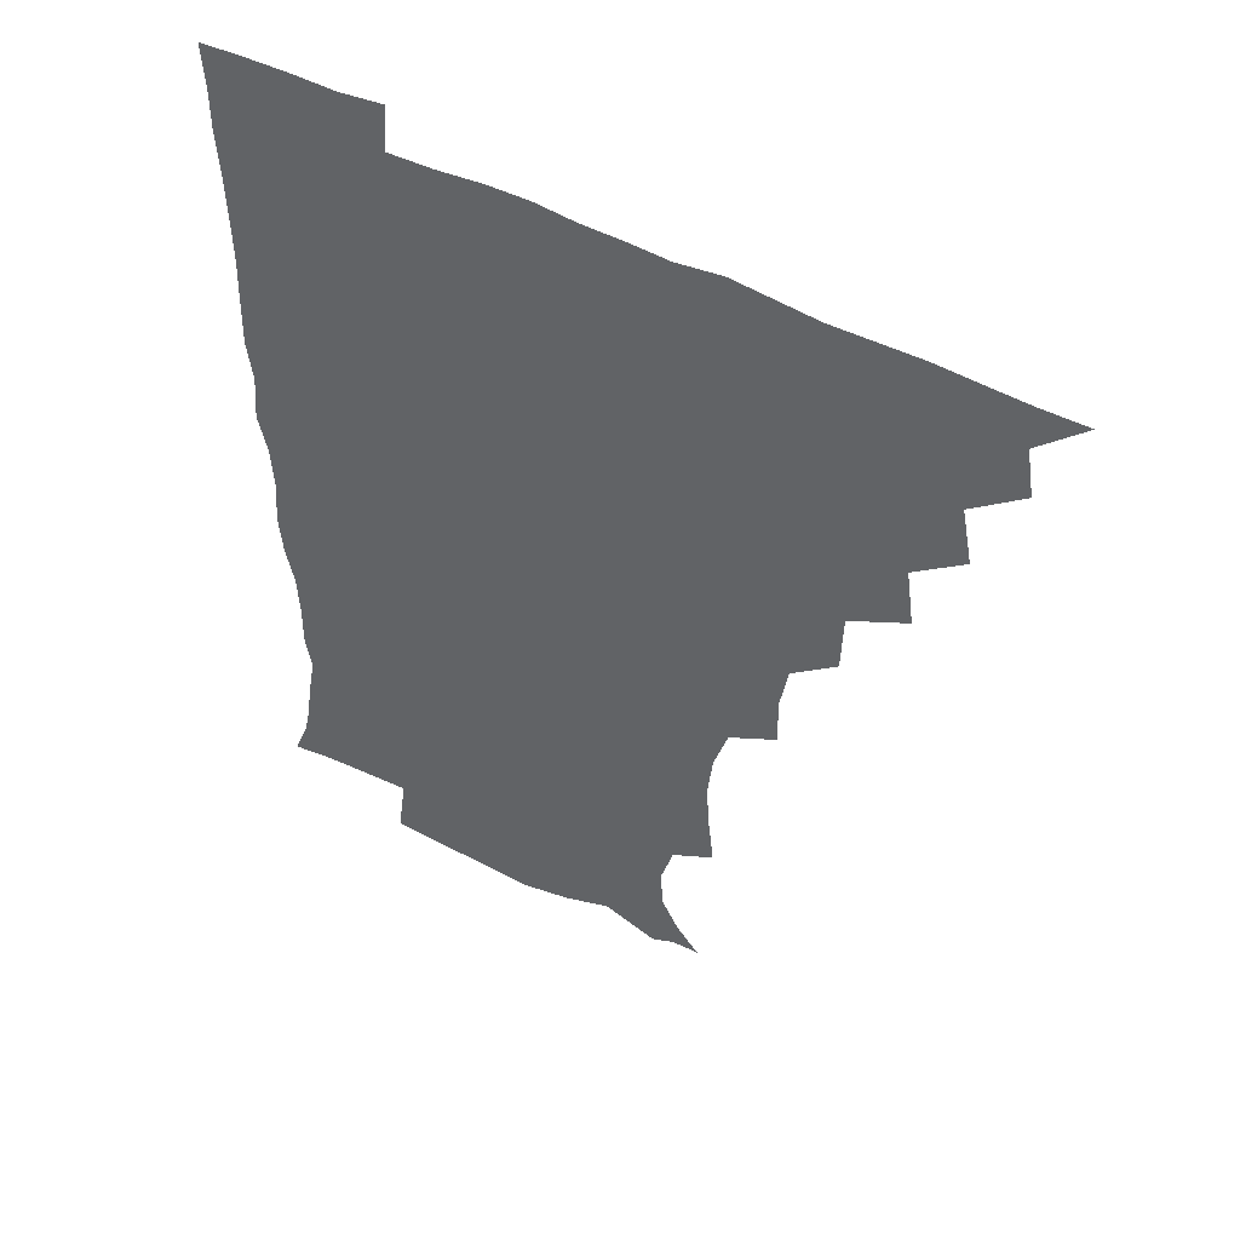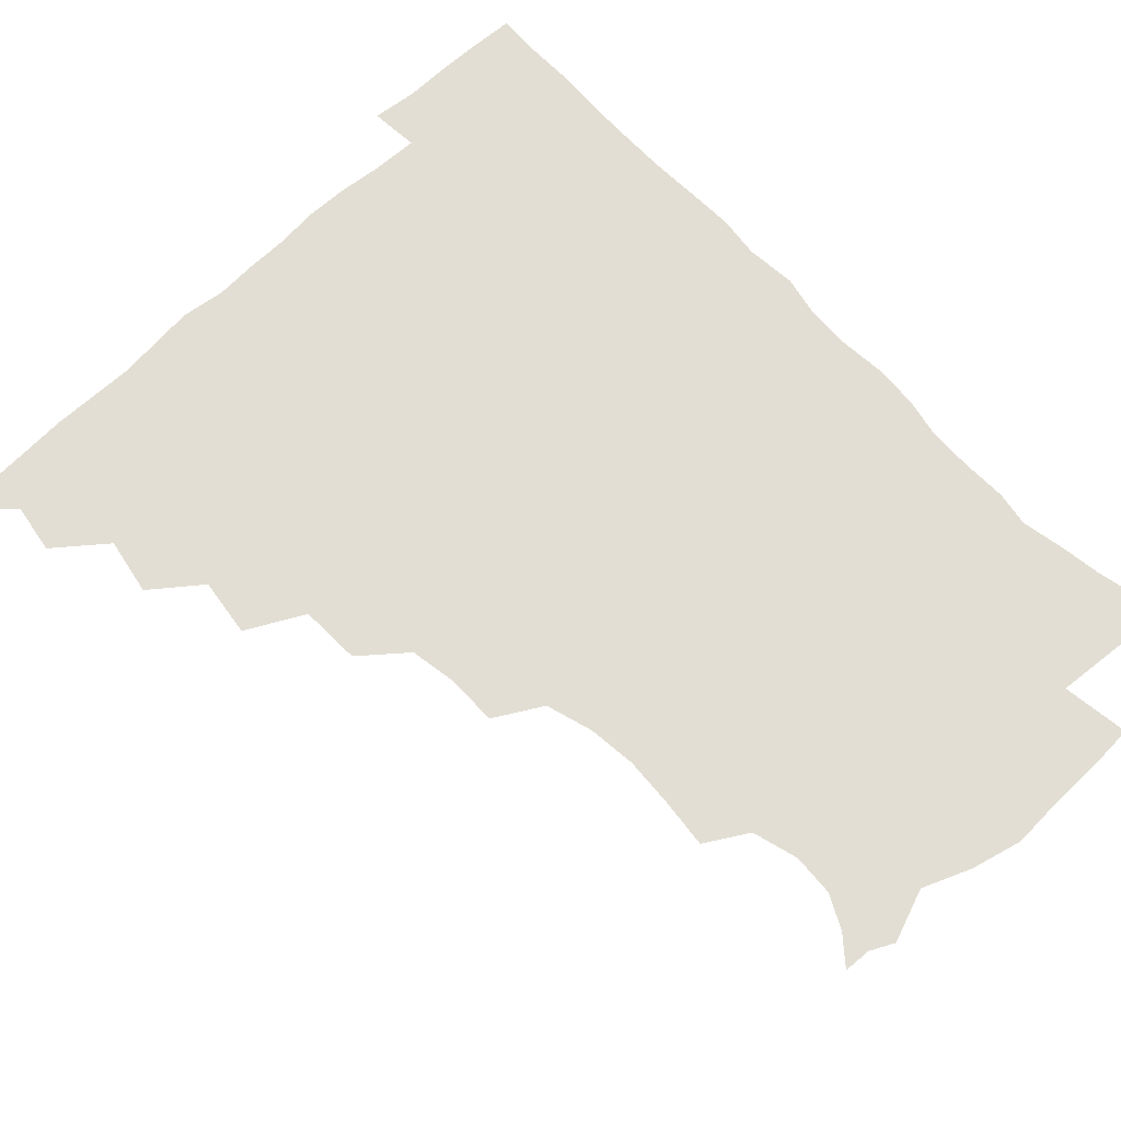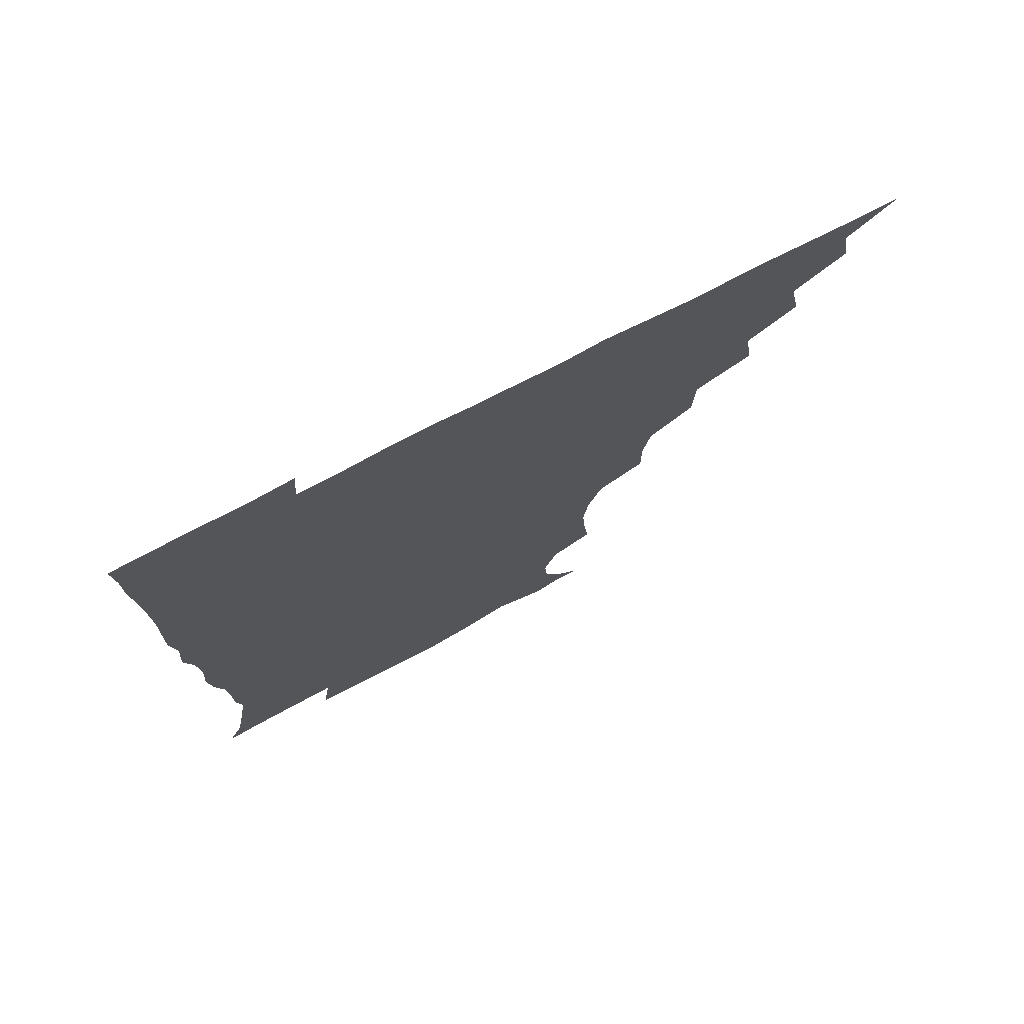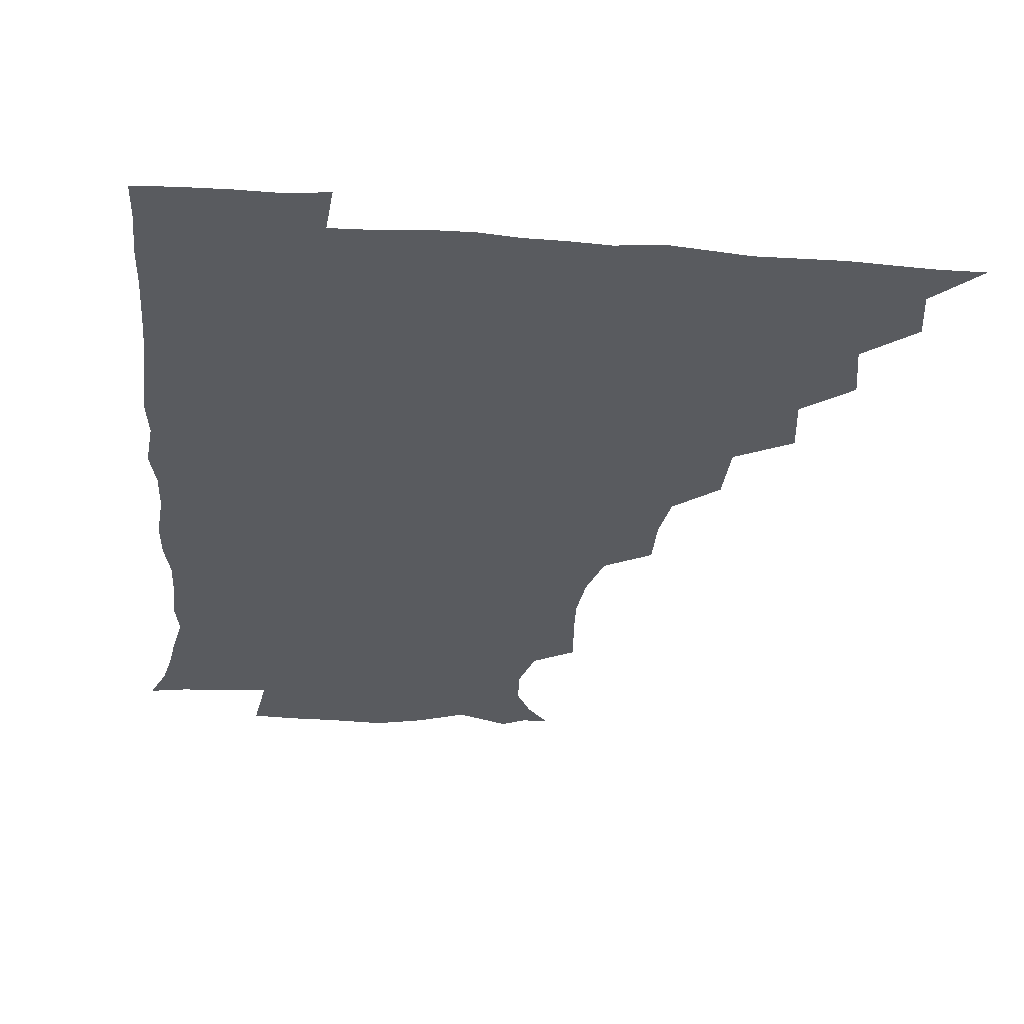
<metadata>
{"format":"obj","ext":"obj","renderer":"f3d","projection":"perspective","resolution":1024,"background":"white","views":[{"elev":50.3,"azim":-150.4,"up":"+Y"},{"elev":67.3,"azim":-43.5,"up":"+Z"},{"elev":75.9,"azim":152.7,"up":"+Y"},{"elev":-32.7,"azim":174.2,"up":"+Z"}]}
</metadata>
<code>
v 450.9 495.5 0
v 464 463 0
v 466.8 480.1 0
v 466.8 495.3 0
v 478 428.7 0
v 481.8 448.7 0
v 482.2 464.9 0
v 482.4 480.2 0
v 481.8 495.9 0
v 492.4 394.9 0
v 495.2 415.3 0
v 497.3 434.1 0
v 498.2 450.3 0
v 498.1 465.6 0
v 497.3 480.8 0
v 496.5 496.7 0
v 513.1 362.8 0
v 512.5 384.1 0
v 513.1 403.8 0
v 514.1 421.6 0
v 514.5 437.2 0
v 513.6 451.2 0
v 512.9 465.8 0
v 512.4 480.6 0
v 511.6 496.3 0
v 531.3 315.4 0
v 531.5 333.5 0
v 528.8 349.8 0
v 530 373.7 0
v 529.2 390.4 0
v 528.5 406.1 0
v 528 421 0
v 528.4 436.5 0
v 528.3 451.3 0
v 527.9 465.9 0
v 527.2 480.8 0
v 526.7 496 0
v 551.5 237.6 0
v 553.5 256 0
v 554.6 272.4 0
v 552.9 289.2 0
v 548 305.9 0
v 546.4 324.5 0
v 545.9 342.8 0
v 545.2 360.3 0
v 543.9 375.7 0
v 544.3 393.3 0
v 544.2 408.2 0
v 544.2 423.1 0
v 543.7 437.2 0
v 544.2 451.5 0
v 542.7 466.3 0
v 541.9 481.2 0
v 541.2 497.5 0
v 555.9 176.5 0
v 563.8 186 0
v 570 197.9 0
v 570.9 212.6 0
v 566.4 228.7 0
v 566.1 248.8 0
v 566.4 265.5 0
v 565.9 281.9 0
v 563.6 297.1 0
v 561 312.4 0
v 560.4 330.2 0
v 559.7 346.3 0
v 559.6 363.9 0
v 558.7 378.2 0
v 558.3 393.3 0
v 558.9 409.3 0
v 558.7 423.6 0
v 558.8 437.9 0
v 558.1 452 0
v 557.2 466.7 0
v 556.5 481.5 0
v 555.4 498.9 0
v 565.4 175.9 0
v 575.8 189.5 0
v 581 206.4 0
v 580.7 222.8 0
v 579.4 239.4 0
v 578.5 254 0
v 578.6 270.5 0
v 578.1 287.9 0
v 576.8 303.5 0
v 575 316.8 0
v 574.1 332.8 0
v 574.3 350.2 0
v 573.5 364.6 0
v 573.6 380.7 0
v 573.6 395.4 0
v 573.4 409.8 0
v 573.5 424.4 0
v 573.2 437.9 0
v 572.9 451.8 0
v 572.1 466.5 0
v 571.3 481.6 0
v 571 496.8 0
v 573.7 171.8 0
v 588 192.5 0
v 592.4 210.7 0
v 592.8 229 0
v 592 243.9 0
v 591.6 260 0
v 592.3 275.4 0
v 590.7 289.7 0
v 589.5 304.7 0
v 589.2 321.4 0
v 588.8 336.3 0
v 588.3 350.9 0
v 587.9 365.3 0
v 587.5 379.2 0
v 587.6 394.7 0
v 587.7 409.7 0
v 587.5 423.5 0
v 587.6 437.9 0
v 587.5 451.9 0
v 587 466.3 0
v 586.5 480.9 0
v 585.4 497.5 0
v 592.3 178.6 0
v 602.8 197.1 0
v 605.6 214.7 0
v 605.3 229.2 0
v 604.7 244.6 0
v 604.2 258.1 0
v 604.5 278.1 0
v 603.9 292.7 0
v 603.6 306.6 0
v 602.8 321.3 0
v 602.4 336.3 0
v 602.3 351.4 0
v 602.2 366.4 0
v 602.5 381.8 0
v 602 395.2 0
v 602.3 410.5 0
v 602.2 423.8 0
v 602 437.8 0
v 602.3 451.9 0
v 601.8 466.3 0
v 600.9 481.7 0
v 600 497.6 0
v 609.1 171.7 0
v 616.2 196.2 0
v 618.2 215.1 0
v 618.3 232.6 0
v 618 244.7 0
v 617.7 260.7 0
v 617.2 278.9 0
v 617 292 0
v 616.9 308.6 0
v 616.8 323.1 0
v 616.3 337 0
v 616.6 351.6 0
v 616.4 367.2 0
v 616.4 382 0
v 616.4 395.4 0
v 616.5 409.8 0
v 616.9 424.5 0
v 617 438.2 0
v 617 452 0
v 616.8 466 0
v 616 480.7 0
v 614 498.9 0
v 627 167.1 0
v 630.3 196.2 0
v 631.1 218.5 0
v 631.4 232.5 0
v 631.4 248.5 0
v 631.9 261.4 0
v 630.5 278 0
v 630.5 292.2 0
v 630.2 307.7 0
v 630.3 323.3 0
v 630.4 335.2 0
v 630.2 353.1 0
v 630.3 367.4 0
v 630.4 381.1 0
v 630.6 396 0
v 630.8 410.2 0
v 631 424.4 0
v 631.4 438.5 0
v 631.7 452.2 0
v 631.4 466.3 0
v 630.3 482.2 0
v 628.5 498.6 0
v 645.8 168 0
v 645.3 197.1 0
v 644.9 214.6 0
v 644.5 232.6 0
v 644.3 246.8 0
v 644.3 265.6 0
v 644.5 278.9 0
v 644.2 292.9 0
v 643.9 307.4 0
v 643.6 323.5 0
v 644.2 336.9 0
v 644.2 352.6 0
v 644.2 366.9 0
v 644.4 381.1 0
v 644.5 396.3 0
v 644.9 410.4 0
v 645.1 424.9 0
v 645.5 438.5 0
v 646.1 452.5 0
v 646 466.7 0
v 646 481.3 0
v 644.7 496.9 0
v 663.8 168 0
v 660.5 194.5 0
v 658.4 214.3 0
v 657.7 231.6 0
v 657.7 247.1 0
v 657.7 262.2 0
v 657.3 278.4 0
v 657.5 292.5 0
v 657.5 307 0
v 657.3 322 0
v 658.6 334.4 0
v 657.6 352.1 0
v 658 366.2 0
v 658.4 380.4 0
v 659 394.5 0
v 658.9 410.1 0
v 659.4 424 0
v 660 437.7 0
v 660.4 453.1 0
v 660.7 466.8 0
v 661.2 480.9 0
v 660.6 496.3 0
v 659.3 513.3 0
v 679.5 168.8 0
v 676.3 192.3 0
v 673.3 211 0
v 671.3 228.9 0
v 670.6 245.1 0
v 670.1 261.8 0
v 670.2 276.9 0
v 670.3 291.9 0
v 670.8 306 0
v 671.3 319.9 0
v 671.6 335 0
v 671.5 350.3 0
v 672.2 364.4 0
v 672.8 378.5 0
v 672.6 394.6 0
v 673.1 408.8 0
v 673.2 424.1 0
v 674 437.9 0
v 674.3 452.9 0
v 675.1 466.7 0
v 675.6 480.9 0
v 676 495.1 0
v 675 511.4 0
v 694.7 190.7 0
v 688 209.3 0
v 684.7 227 0
v 683.7 242.4 0
v 683.5 257.3 0
v 683.3 273.2 0
v 683.4 288.6 0
v 684.1 303.1 0
v 684.8 317.5 0
v 685.2 332.4 0
v 685.7 347 0
v 686.1 362.1 0
v 686.2 377.7 0
v 686 393.5 0
v 686.9 407.7 0
v 687.6 422.2 0
v 688.2 436.8 0
v 688.2 452.6 0
v 689.3 466.5 0
v 690 480.7 0
v 690.5 494.9 0
v 690 511.6 0
v 710 189.3 0
v 702.6 206.3 0
v 699.1 222 0
v 697.2 237.2 0
v 696.8 251.6 0
v 696.2 268.1 0
v 697.2 282.2 0
v 697.1 298.4 0
v 698.8 312.3 0
v 699.2 327.5 0
v 698.6 344.1 0
v 700.2 357.9 0
v 700.7 373.4 0
v 701.7 388 0
v 701.1 404.8 0
v 701.4 420.1 0
v 702 435.4 0
v 703.1 450.4 0
v 703.3 466.2 0
v 704.6 480.2 0
v 704.6 494.6 0
v 705 511.1 0
v 723.1 186.8 0
v 717.8 200.1 0
v 715.1 212.6 0
v 713.3 225.8 0
v 710.4 242.3 0
v 712.5 254.6 0
v 712.2 270.4 0
v 712.8 286.1 0
v 715.7 299.7 0
v 717 314.6 0
v 715.6 332.4 0
v 716.5 348.2 0
v 719.5 362.1 0
v 718 379.8 0
v 719.9 394.7 0
v 719.3 411.5 0
v 718.7 428.9 0
v 718.8 446.1 0
v 719.2 463.1 0
v 720.1 479.1 0
v 720 494.9 0
v 720.9 510.2 0
f 3 4 1
f 6 7 2
f 2 7 3
f 7 8 3
f 3 8 4
f 8 9 4
f 11 12 5
f 5 12 6
f 12 13 6
f 6 13 7
f 13 14 7
f 7 14 8
f 14 15 8
f 8 15 9
f 15 16 9
f 18 19 10
f 10 19 11
f 19 20 11
f 11 20 12
f 20 21 12
f 12 21 13
f 21 22 13
f 13 22 14
f 22 23 14
f 14 23 15
f 23 24 15
f 15 24 16
f 24 25 16
f 28 29 17
f 17 29 18
f 29 30 18
f 18 30 19
f 30 31 19
f 19 31 20
f 31 32 20
f 20 32 21
f 32 33 21
f 21 33 22
f 33 34 22
f 22 34 23
f 34 35 23
f 23 35 24
f 35 36 24
f 24 36 25
f 36 37 25
f 42 43 26
f 26 43 27
f 43 44 27
f 27 44 28
f 44 45 28
f 28 45 29
f 45 46 29
f 29 46 30
f 46 47 30
f 30 47 31
f 47 48 31
f 31 48 32
f 48 49 32
f 32 49 33
f 49 50 33
f 33 50 34
f 50 51 34
f 34 51 35
f 51 52 35
f 35 52 36
f 52 53 36
f 36 53 37
f 53 54 37
f 59 60 38
f 38 60 39
f 60 61 39
f 39 61 40
f 61 62 40
f 40 62 41
f 62 63 41
f 41 63 42
f 63 64 42
f 42 64 43
f 64 65 43
f 43 65 44
f 65 66 44
f 44 66 45
f 66 67 45
f 45 67 46
f 67 68 46
f 46 68 47
f 68 69 47
f 47 69 48
f 69 70 48
f 48 70 49
f 70 71 49
f 49 71 50
f 71 72 50
f 50 72 51
f 72 73 51
f 51 73 52
f 73 74 52
f 52 74 53
f 74 75 53
f 53 75 54
f 75 76 54
f 55 77 56
f 77 78 56
f 56 78 57
f 78 79 57
f 57 79 58
f 79 80 58
f 58 80 59
f 80 81 59
f 59 81 60
f 81 82 60
f 60 82 61
f 82 83 61
f 61 83 62
f 83 84 62
f 62 84 63
f 84 85 63
f 63 85 64
f 85 86 64
f 64 86 65
f 86 87 65
f 65 87 66
f 87 88 66
f 66 88 67
f 88 89 67
f 67 89 68
f 89 90 68
f 68 90 69
f 90 91 69
f 69 91 70
f 91 92 70
f 70 92 71
f 92 93 71
f 71 93 72
f 93 94 72
f 72 94 73
f 94 95 73
f 73 95 74
f 95 96 74
f 74 96 75
f 96 97 75
f 75 97 76
f 97 98 76
f 77 99 78
f 99 100 78
f 78 100 79
f 100 101 79
f 79 101 80
f 101 102 80
f 80 102 81
f 102 103 81
f 81 103 82
f 103 104 82
f 82 104 83
f 104 105 83
f 83 105 84
f 105 106 84
f 84 106 85
f 106 107 85
f 85 107 86
f 107 108 86
f 86 108 87
f 108 109 87
f 87 109 88
f 109 110 88
f 88 110 89
f 110 111 89
f 89 111 90
f 111 112 90
f 90 112 91
f 112 113 91
f 91 113 92
f 113 114 92
f 92 114 93
f 114 115 93
f 93 115 94
f 115 116 94
f 94 116 95
f 116 117 95
f 95 117 96
f 117 118 96
f 96 118 97
f 118 119 97
f 97 119 98
f 119 120 98
f 99 121 100
f 121 122 100
f 100 122 101
f 122 123 101
f 101 123 102
f 123 124 102
f 102 124 103
f 124 125 103
f 103 125 104
f 125 126 104
f 104 126 105
f 126 127 105
f 105 127 106
f 127 128 106
f 106 128 107
f 128 129 107
f 107 129 108
f 129 130 108
f 108 130 109
f 130 131 109
f 109 131 110
f 131 132 110
f 110 132 111
f 132 133 111
f 111 133 112
f 133 134 112
f 112 134 113
f 134 135 113
f 113 135 114
f 135 136 114
f 114 136 115
f 136 137 115
f 115 137 116
f 137 138 116
f 116 138 117
f 138 139 117
f 117 139 118
f 139 140 118
f 118 140 119
f 140 141 119
f 119 141 120
f 141 142 120
f 121 143 122
f 143 144 122
f 122 144 123
f 144 145 123
f 123 145 124
f 145 146 124
f 124 146 125
f 146 147 125
f 125 147 126
f 147 148 126
f 126 148 127
f 148 149 127
f 127 149 128
f 149 150 128
f 128 150 129
f 150 151 129
f 129 151 130
f 151 152 130
f 130 152 131
f 152 153 131
f 131 153 132
f 153 154 132
f 132 154 133
f 154 155 133
f 133 155 134
f 155 156 134
f 134 156 135
f 156 157 135
f 135 157 136
f 157 158 136
f 136 158 137
f 158 159 137
f 137 159 138
f 159 160 138
f 138 160 139
f 160 161 139
f 139 161 140
f 161 162 140
f 140 162 141
f 162 163 141
f 141 163 142
f 163 164 142
f 143 165 144
f 165 166 144
f 144 166 145
f 166 167 145
f 145 167 146
f 167 168 146
f 146 168 147
f 168 169 147
f 147 169 148
f 169 170 148
f 148 170 149
f 170 171 149
f 149 171 150
f 171 172 150
f 150 172 151
f 172 173 151
f 151 173 152
f 173 174 152
f 152 174 153
f 174 175 153
f 153 175 154
f 175 176 154
f 154 176 155
f 176 177 155
f 155 177 156
f 177 178 156
f 156 178 157
f 178 179 157
f 157 179 158
f 179 180 158
f 158 180 159
f 180 181 159
f 159 181 160
f 181 182 160
f 160 182 161
f 182 183 161
f 161 183 162
f 183 184 162
f 162 184 163
f 184 185 163
f 163 185 164
f 185 186 164
f 165 187 166
f 187 188 166
f 166 188 167
f 188 189 167
f 167 189 168
f 189 190 168
f 168 190 169
f 190 191 169
f 169 191 170
f 191 192 170
f 170 192 171
f 192 193 171
f 171 193 172
f 193 194 172
f 172 194 173
f 194 195 173
f 173 195 174
f 195 196 174
f 174 196 175
f 196 197 175
f 175 197 176
f 197 198 176
f 176 198 177
f 198 199 177
f 177 199 178
f 199 200 178
f 178 200 179
f 200 201 179
f 179 201 180
f 201 202 180
f 180 202 181
f 202 203 181
f 181 203 182
f 203 204 182
f 182 204 183
f 204 205 183
f 183 205 184
f 205 206 184
f 184 206 185
f 206 207 185
f 185 207 186
f 207 208 186
f 187 209 188
f 209 210 188
f 188 210 189
f 210 211 189
f 189 211 190
f 211 212 190
f 190 212 191
f 212 213 191
f 191 213 192
f 213 214 192
f 192 214 193
f 214 215 193
f 193 215 194
f 215 216 194
f 194 216 195
f 216 217 195
f 195 217 196
f 217 218 196
f 196 218 197
f 218 219 197
f 197 219 198
f 219 220 198
f 198 220 199
f 220 221 199
f 199 221 200
f 221 222 200
f 200 222 201
f 222 223 201
f 201 223 202
f 223 224 202
f 202 224 203
f 224 225 203
f 203 225 204
f 225 226 204
f 204 226 205
f 226 227 205
f 205 227 206
f 227 228 206
f 206 228 207
f 228 229 207
f 207 229 208
f 229 230 208
f 209 232 210
f 232 233 210
f 210 233 211
f 233 234 211
f 211 234 212
f 234 235 212
f 212 235 213
f 235 236 213
f 213 236 214
f 236 237 214
f 214 237 215
f 237 238 215
f 215 238 216
f 238 239 216
f 216 239 217
f 239 240 217
f 217 240 218
f 240 241 218
f 218 241 219
f 241 242 219
f 219 242 220
f 242 243 220
f 220 243 221
f 243 244 221
f 221 244 222
f 244 245 222
f 222 245 223
f 245 246 223
f 223 246 224
f 246 247 224
f 224 247 225
f 247 248 225
f 225 248 226
f 248 249 226
f 226 249 227
f 249 250 227
f 227 250 228
f 250 251 228
f 228 251 229
f 251 252 229
f 229 252 230
f 252 253 230
f 230 253 231
f 253 254 231
f 233 255 234
f 255 256 234
f 234 256 235
f 256 257 235
f 235 257 236
f 257 258 236
f 236 258 237
f 258 259 237
f 237 259 238
f 259 260 238
f 238 260 239
f 260 261 239
f 239 261 240
f 261 262 240
f 240 262 241
f 262 263 241
f 241 263 242
f 263 264 242
f 242 264 243
f 264 265 243
f 243 265 244
f 265 266 244
f 244 266 245
f 266 267 245
f 245 267 246
f 267 268 246
f 246 268 247
f 268 269 247
f 247 269 248
f 269 270 248
f 248 270 249
f 270 271 249
f 249 271 250
f 271 272 250
f 250 272 251
f 272 273 251
f 251 273 252
f 273 274 252
f 252 274 253
f 274 275 253
f 253 275 254
f 275 276 254
f 255 277 256
f 277 278 256
f 256 278 257
f 278 279 257
f 257 279 258
f 279 280 258
f 258 280 259
f 280 281 259
f 259 281 260
f 281 282 260
f 260 282 261
f 282 283 261
f 261 283 262
f 283 284 262
f 262 284 263
f 284 285 263
f 263 285 264
f 285 286 264
f 264 286 265
f 286 287 265
f 265 287 266
f 287 288 266
f 266 288 267
f 288 289 267
f 267 289 268
f 289 290 268
f 268 290 269
f 290 291 269
f 269 291 270
f 291 292 270
f 270 292 271
f 292 293 271
f 271 293 272
f 293 294 272
f 272 294 273
f 294 295 273
f 273 295 274
f 295 296 274
f 274 296 275
f 296 297 275
f 275 297 276
f 297 298 276
f 277 299 278
f 299 300 278
f 278 300 279
f 300 301 279
f 279 301 280
f 301 302 280
f 280 302 281
f 302 303 281
f 281 303 282
f 303 304 282
f 282 304 283
f 304 305 283
f 283 305 284
f 305 306 284
f 284 306 285
f 306 307 285
f 285 307 286
f 307 308 286
f 286 308 287
f 308 309 287
f 287 309 288
f 309 310 288
f 288 310 289
f 310 311 289
f 289 311 290
f 311 312 290
f 290 312 291
f 312 313 291
f 291 313 292
f 313 314 292
f 292 314 293
f 314 315 293
f 293 315 294
f 315 316 294
f 294 316 295
f 316 317 295
f 295 317 296
f 317 318 296
f 296 318 297
f 318 319 297
f 297 319 298
f 319 320 298

</code>
